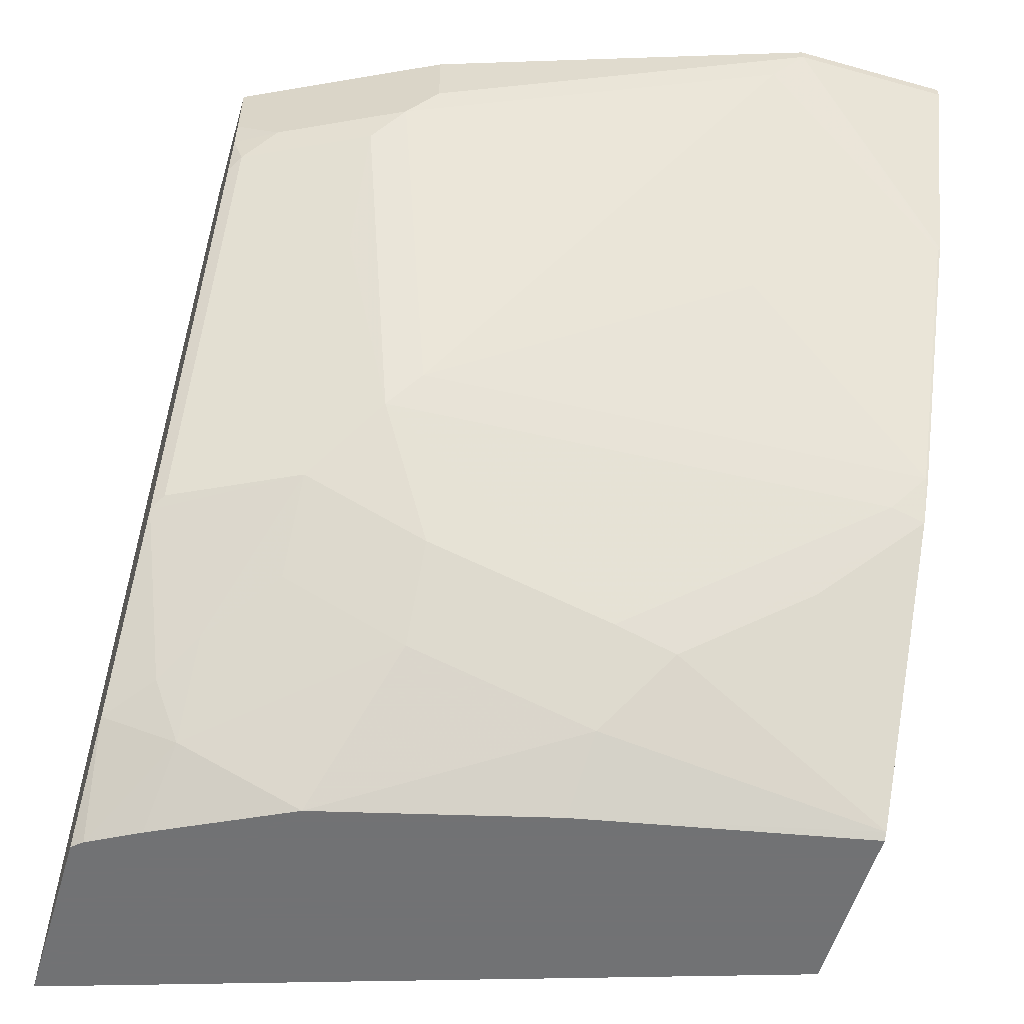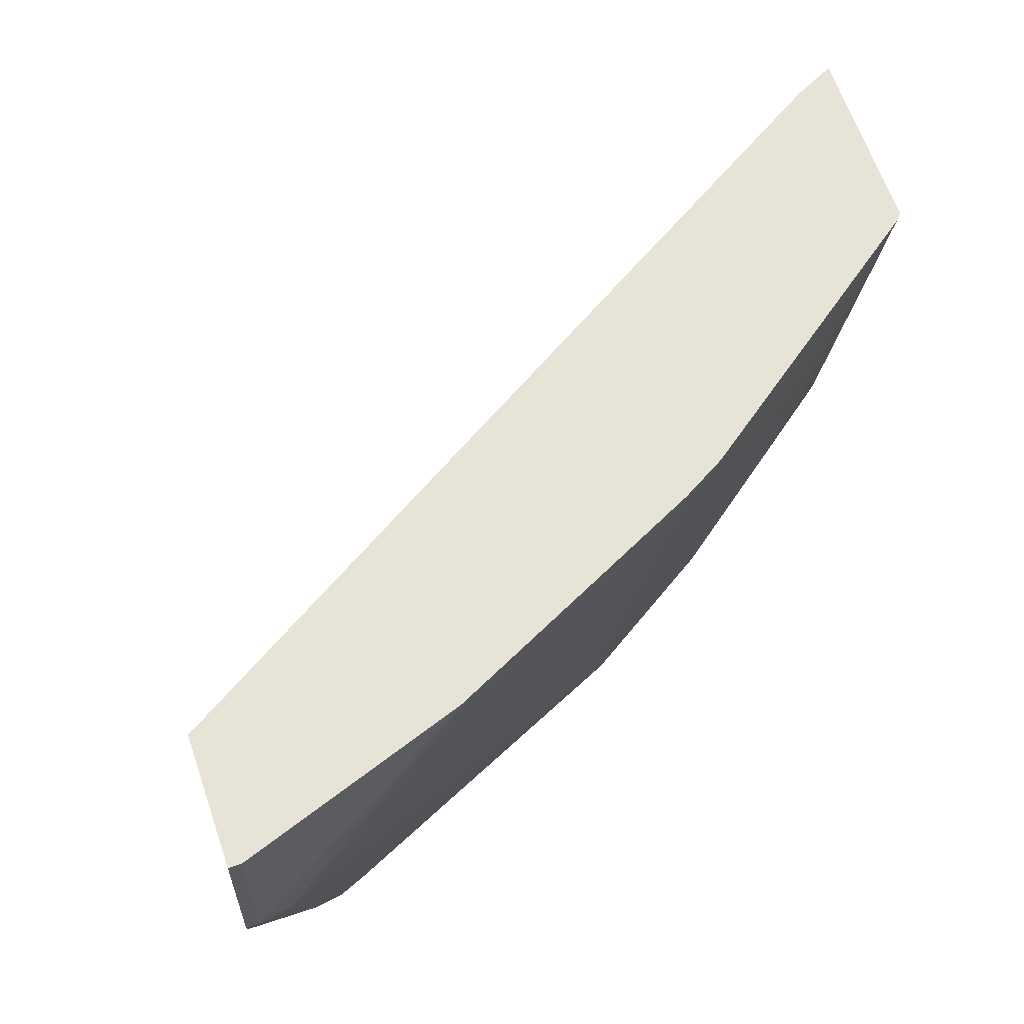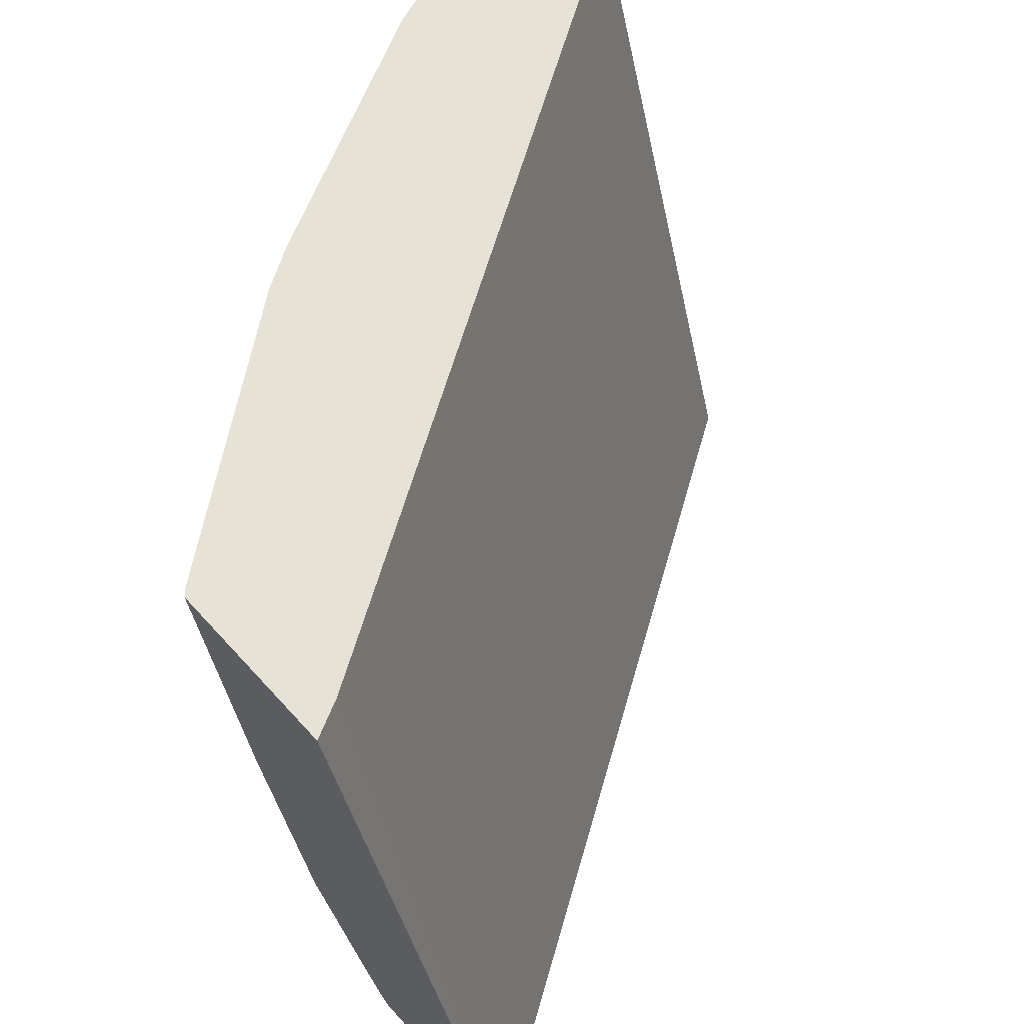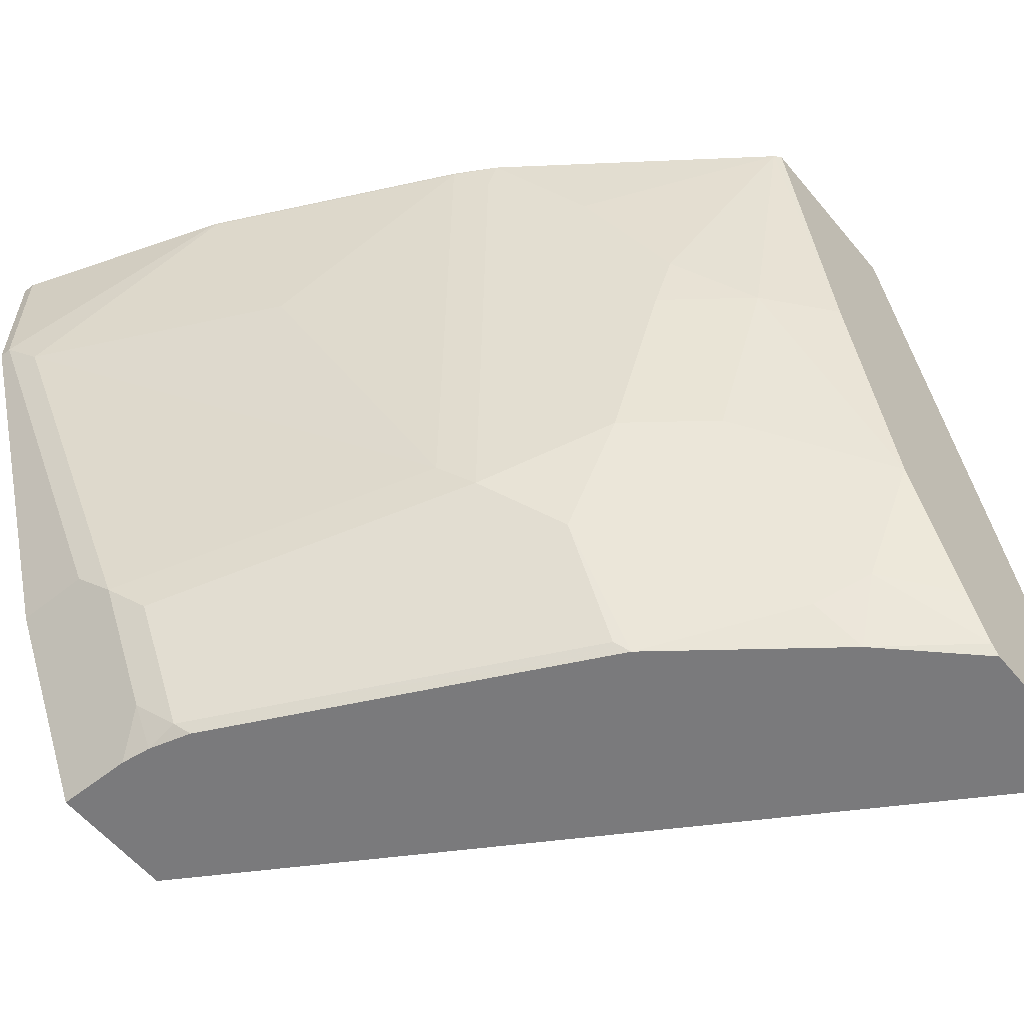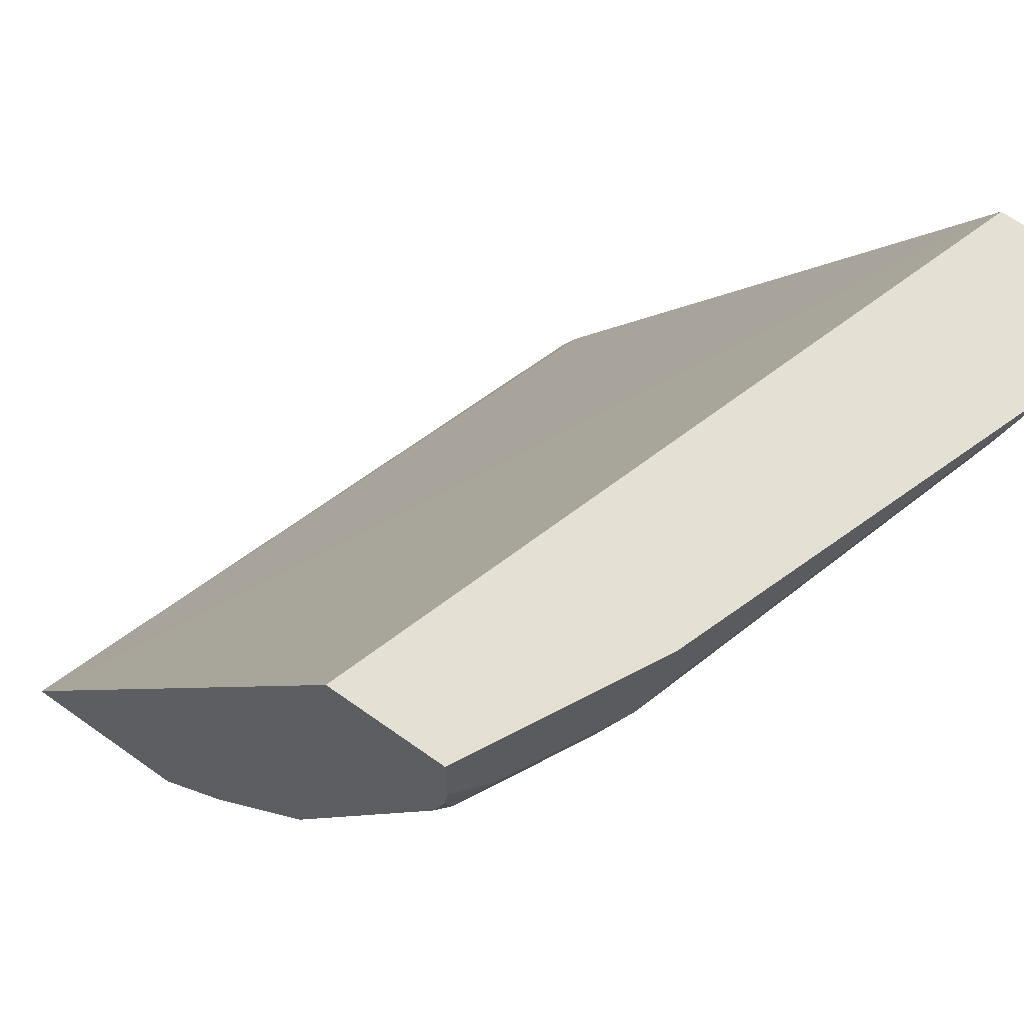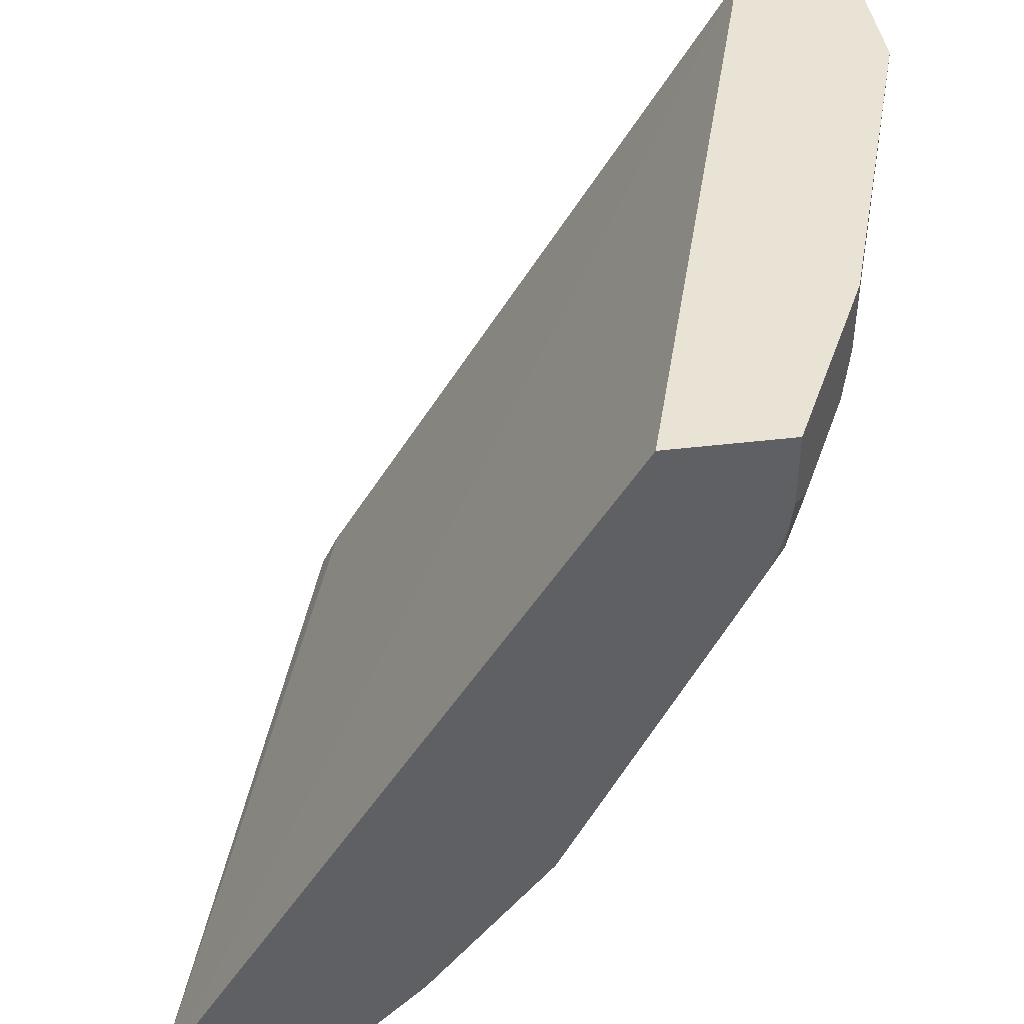
<metadata>
{"format":"obj","ext":"obj","renderer":"f3d","projection":"perspective","resolution":1024,"background":"white","views":[{"elev":-55.6,"azim":73.6,"up":"+Z"},{"elev":62.7,"azim":71.3,"up":"+Y"},{"elev":63.7,"azim":-132.0,"up":"+Y"},{"elev":-58.2,"azim":129.4,"up":"+Y"},{"elev":65.6,"azim":35.6,"up":"+Z"},{"elev":42.3,"azim":-8.2,"up":"+Z"}]}
</metadata>
<code>
v 0.2546 -0.3055 -0.2423
v 0.3559 -0.3055 -0.2423
v 0.2638 -0.3055 -0.2276
v 0.633 0.08442 0.1729
v 0.3887 0.08442 -0.2221
v 0.3786 0.08442 -0.2423
v 0.3609 -0.2999 -0.2423
v 0.4027 -0.3055 -0.1943
v 0.5136 -0.3055 0.1729
v 0.6997 0.08442 0.1729
v 0.4749 0.08442 -0.2423
v 0.3756 -0.2726 -0.2423
v 0.411 -0.2665 -0.211
v 0.4249 -0.2832 -0.1833
v 0.4719 -0.3055 -0.1056
v 0.5802 -0.3055 0.1729
v 0.6997 -9.3e-06 0.1729
v 0.6997 0.08442 0.1666
v 0.4782 0.08442 -0.2391
v 0.4445 -0.07272 -0.2423
v 0.409 -0.206 -0.2423
v 0.412 -0.1999 -0.2423
v 0.4776 -0.1666 -0.1777
v 0.4776 -0.2332 -0.1444
v 0.4457 -0.2665 -0.1666
v 0.479 -0.2999 -0.09992
v 0.5456 -0.2999 0.03329
v 0.5789 -0.2999 0.09995
v 0.5442 -0.3055 0.03894
v 0.5122 -0.2332 -0.09992
v 0.5802 -0.3055 0.1332
v 0.5907 -0.2845 0.1729
v 0.6664 -0.09997 0.1729
v 0.6997 -9.3e-06 0.1666
v 0.6586 0.08442 0.05109
v 0.5108 -0.03333 -0.1777
v 0.4776 -0.06665 -0.211
v 0.5782 0.08442 -0.1059
v 0.5442 0.03331 -0.1444
v 0.5122 -0.1666 -0.1333
v 0.5456 -0.1999 -0.06663
v 0.5789 -0.2332 0.03329
v 0.5782 -0.3055 0.1169
v 0.5718 -0.3055 0.0943
v 0.6122 -0.2332 0.09995
v 0.5914 -0.2832 0.1166
v 0.6247 -0.2165 0.1166
v 0.6241 -0.2179 0.1729
v 0.633 -0.1999 0.1729
v 0.6664 -0.09997 0.1666
v 0.633 -0.1999 0.1332
v 0.6913 -0.01669 0.1499
v 0.658 0.08327 0.04995
v 0.6578 0.08442 0.04959
v 0.5122 -0.06665 -0.1666
v 0.5912 0.08442 -0.08366
v 0.5914 0.08327 -0.0833
v 0.5789 0.06663 -0.09992
v 0.5581 -0.1832 -0.04996
v 0.6247 -0.01669 0.01662
v 0.6247 0.08327 -0.01667
v 0.6253 0.08442 -0.01557
f 33 51 50
f 27 45 28
f 33 49 51
f 31 48 32
f 31 47 48
f 31 43 46
f 30 40 41
f 28 46 43
f 28 47 46
f 28 45 47
f 28 44 29
f 28 43 44
f 31 46 47
f 23 40 30
f 26 42 27
f 26 41 42
f 26 30 41
f 24 30 25
f 23 30 24
f 23 55 40
f 23 37 55
f 22 37 23
f 20 37 22
f 19 39 36
f 19 38 39
f 19 37 20
f 34 50 51
f 27 42 45
f 34 51 47
f 41 55 58
f 34 52 53
f 19 36 37
f 57 60 59
f 57 61 60
f 57 62 61
f 56 62 57
f 53 62 54
f 53 61 62
f 52 61 53
f 52 60 61
f 52 59 60
f 48 51 49
f 47 59 52
f 47 51 48
f 41 45 42
f 41 47 45
f 41 59 47
f 41 57 59
f 41 58 57
f 40 55 41
f 38 58 55
f 38 57 58
f 38 56 57
f 36 38 55
f 36 39 38
f 36 55 37
f 35 53 54
f 34 53 35
f 34 47 52
f 18 34 35
f 17 33 50
f 1 4 5
f 4 33 17
f 4 49 33
f 4 48 49
f 4 32 48
f 4 16 32
f 4 9 16
f 2 7 8
f 1 7 2
f 1 12 7
f 1 21 12
f 1 22 21
f 1 20 22
f 4 17 10
f 1 11 20
f 1 5 6
f 1 3 4
f 1 9 3
f 1 16 9
f 1 31 16
f 1 43 31
f 1 44 43
f 1 29 44
f 1 15 29
f 1 8 15
f 1 2 8
f 17 50 34
f 1 6 11
f 4 10 18
f 3 9 4
f 4 35 54
f 16 31 32
f 15 30 26
f 15 25 30
f 15 28 29
f 15 27 28
f 15 26 27
f 4 18 35
f 13 25 14
f 13 24 25
f 13 23 24
f 13 22 23
f 13 21 22
f 12 21 13
f 11 19 20
f 14 25 15
f 10 17 34
f 10 34 18
f 4 54 62
f 4 62 56
f 4 56 38
f 4 19 11
f 4 11 6
f 4 38 19
f 7 12 13
f 7 13 8
f 8 13 14
f 8 14 15
f 4 6 5

</code>
